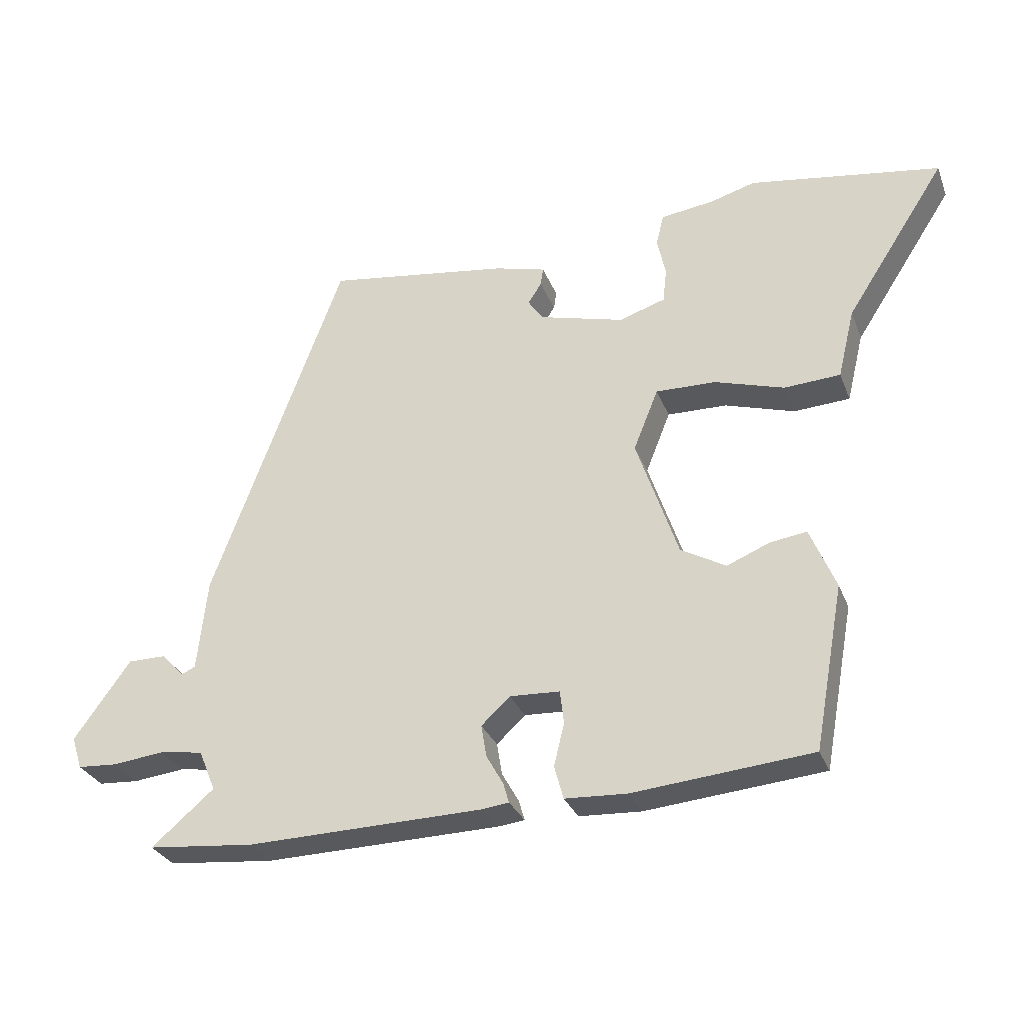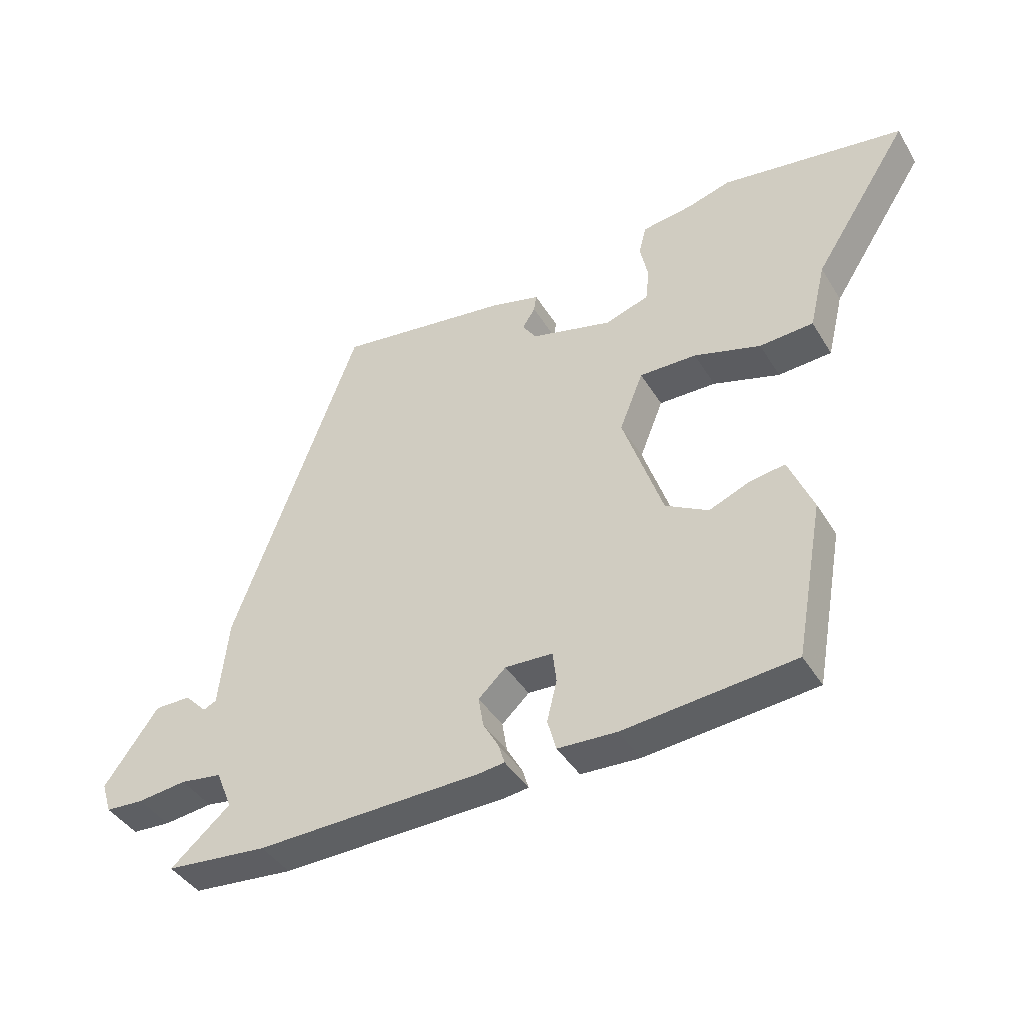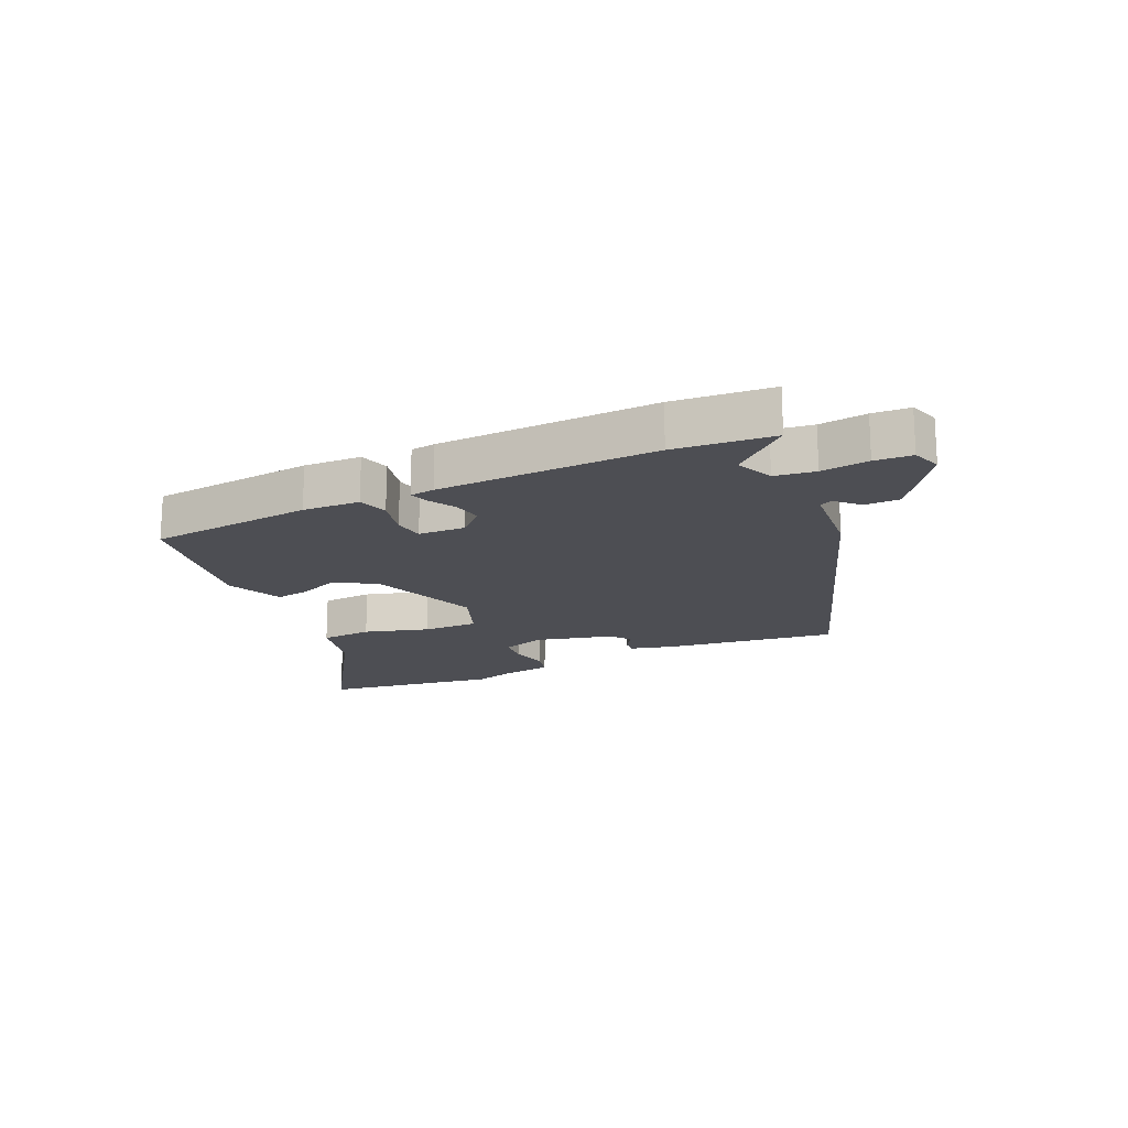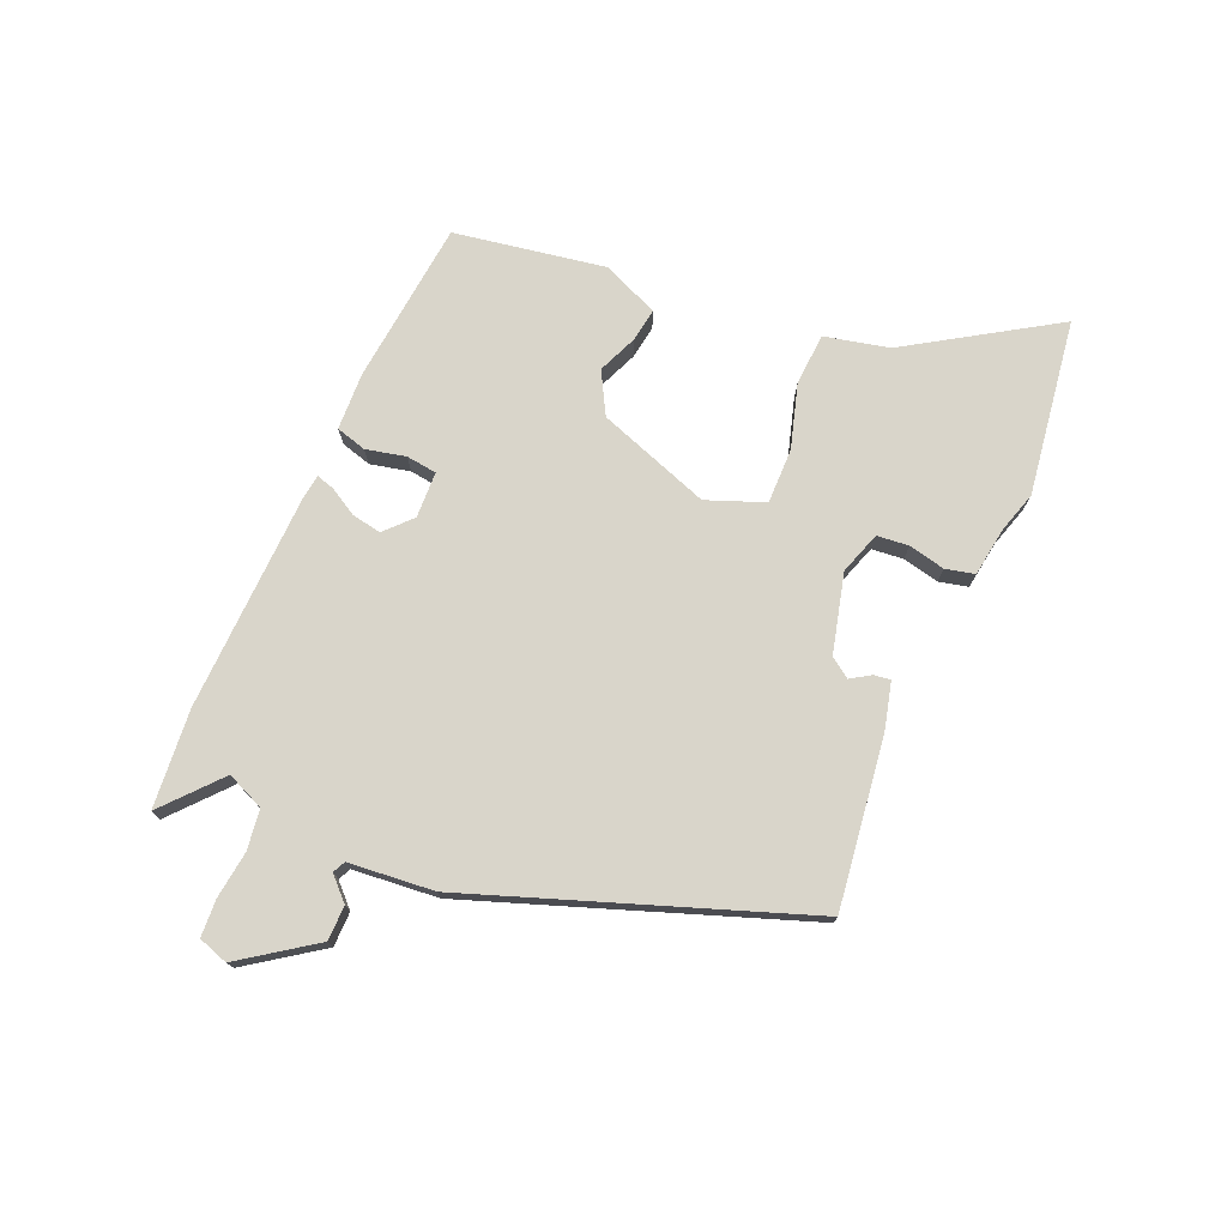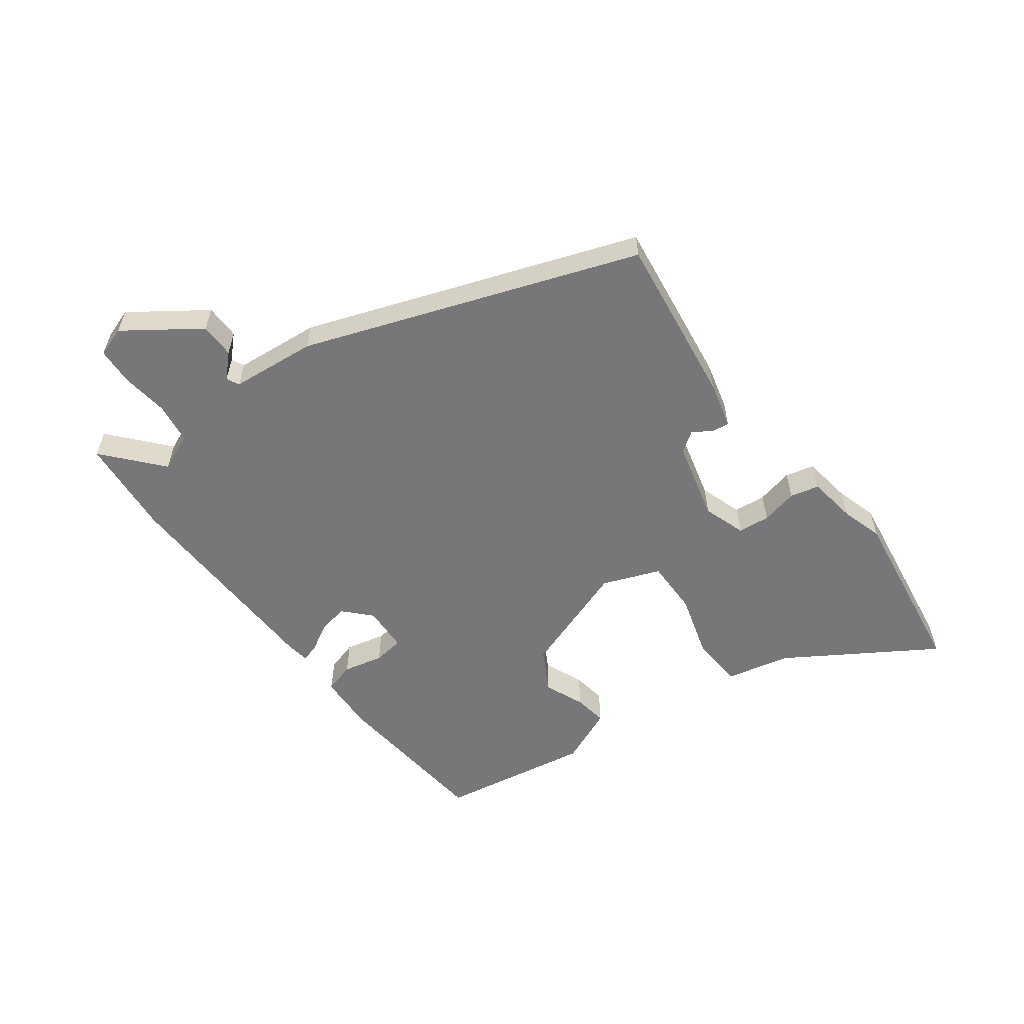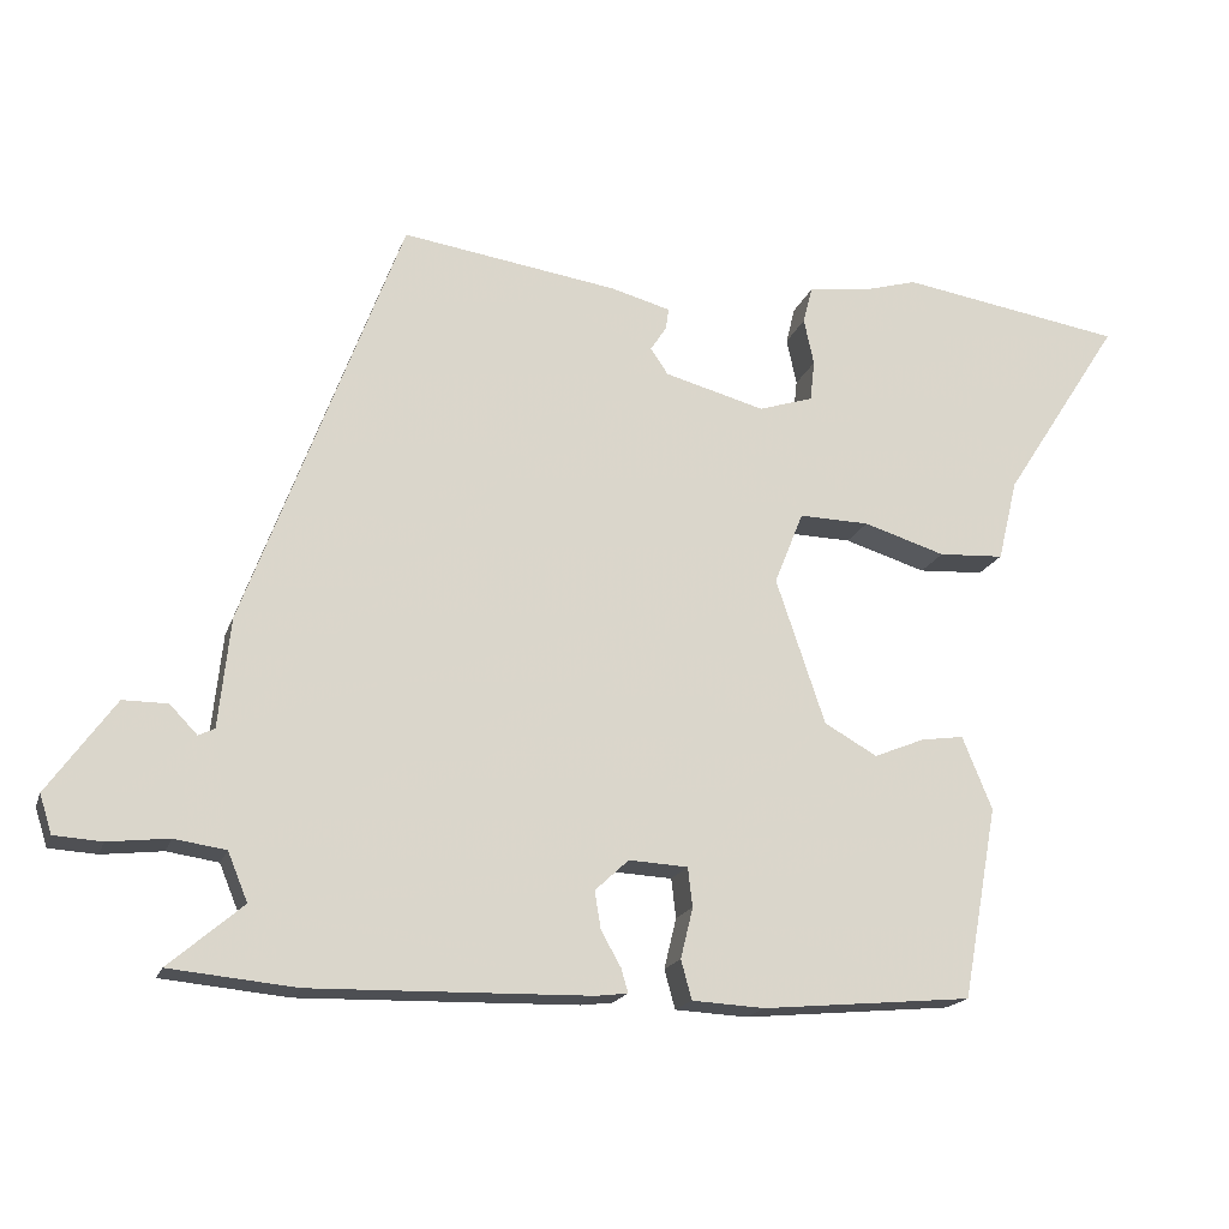
<metadata>
{"format":"obj","ext":"obj","renderer":"f3d","projection":"perspective","resolution":1024,"background":"white","views":[{"elev":-29.9,"azim":18.9,"up":"+Z"},{"elev":-41.9,"azim":29.0,"up":"+Z"},{"elev":-17.3,"azim":-154.5,"up":"+Y"},{"elev":74.7,"azim":-66.1,"up":"+Y"},{"elev":-57.2,"azim":-52.7,"up":"+Y"},{"elev":-18.1,"azim":-16.0,"up":"+Z"}]}
</metadata>
<code>
v 0.379 0.07 0.519
v 0.672 0.07 0.473
v 0.517 0.07 0.233
v 0.491 0.07 0.126
v 0.405 0.07 0.121
v 0.298 0.07 0.154
v 0.206 0.07 0.156
v 0.168 0.07 0.061
v 0.232 0.07 -0.128
v 0.301 0.07 -0.167
v 0.367 0.07 -0.14
v 0.423 0.07 -0.132
v 0.462 0.07 -0.227
v 0.416 0.07 -0.478
v 0.142 0.07 -0.503
v 0.047 0.07 -0.498
v 0.033 0.07 -0.447
v 0.049 0.07 -0.381
v 0.043 0.07 -0.33
v -0.034 0.07 -0.326
v -0.078 0.07 -0.367
v -0.07 0.07 -0.416
v -0.044 0.07 -0.462
v -0.035 0.07 -0.493
v -0.076 0.07 -0.498
v -0.439 0.07 -0.506
v -0.603 0.07 -0.49
v -0.507 0.07 -0.408
v -0.533 0.07 -0.345
v -0.6 0.07 -0.335
v -0.679 0.07 -0.344
v -0.741 0.07 -0.34
v -0.757 0.07 -0.29
v -0.67 0.07 -0.169
v -0.612 0.07 -0.169
v -0.576 0.07 -0.206
v -0.555 0.07 -0.196
v -0.54 0.07 -0.054
v -0.337 0.07 0.494
v -0.055 0.07 0.453
v 0.023 0.07 0.432
v 0.019 0.07 0.404
v -0.002 0.07 0.372
v 0.021 0.07 0.338
v 0.152 0.07 0.303
v 0.223 0.07 0.326
v 0.229 0.07 0.379
v 0.216 0.07 0.44
v 0.228 0.07 0.488
v 0.31 0.07 0.499
v 0.379 0 0.519
v 0.672 0 0.473
v 0.517 0 0.233
v 0.491 0 0.126
v 0.405 0 0.121
v 0.298 0 0.154
v 0.206 0 0.156
v 0.168 0 0.061
v 0.232 0 -0.128
v 0.301 0 -0.167
v 0.367 0 -0.14
v 0.423 0 -0.132
v 0.462 0 -0.227
v 0.416 0 -0.478
v 0.142 0 -0.503
v 0.047 0 -0.498
v 0.033 0 -0.447
v 0.049 0 -0.381
v 0.043 0 -0.33
v -0.034 0 -0.326
v -0.078 0 -0.367
v -0.07 0 -0.416
v -0.044 0 -0.462
v -0.035 0 -0.493
v -0.076 0 -0.498
v -0.439 0 -0.506
v -0.603 0 -0.49
v -0.507 0 -0.408
v -0.533 0 -0.345
v -0.6 0 -0.335
v -0.679 0 -0.344
v -0.741 0 -0.34
v -0.757 0 -0.29
v -0.67 0 -0.169
v -0.612 0 -0.169
v -0.576 0 -0.206
v -0.555 0 -0.196
v -0.54 0 -0.054
v -0.337 0 0.494
v -0.055 0 0.453
v 0.023 0 0.432
v 0.019 0 0.404
v -0.002 0 0.372
v 0.021 0 0.338
v 0.152 0 0.303
v 0.223 0 0.326
v 0.229 0 0.379
v 0.216 0 0.44
v 0.228 0 0.488
v 0.31 0 0.499
f 47 48 49 50
f 1 2 3
f 50 1 3
f 47 50 3
f 46 47 3
f 4 5 6
f 3 4 6
f 46 3 6
f 45 46 6
f 44 45 6 7
f 41 42 43
f 40 41 43
f 39 40 43
f 38 39 43
f 37 38 43
f 37 43 44
f 34 35 36
f 33 34 36
f 32 33 36
f 31 32 36
f 30 31 36
f 29 30 36 37
f 44 7 8
f 37 44 8
f 29 37 8
f 28 29 8
f 26 27 28
f 25 26 28
f 24 25 28
f 23 24 28
f 22 23 28
f 16 17 18
f 15 16 18
f 14 15 18
f 13 14 18
f 12 13 18
f 11 12 18
f 10 11 18
f 9 10 18 19
f 8 9 19 20
f 21 22 28
f 8 20 21 28
f 100 99 98 97
f 53 52 51
f 53 51 100
f 53 100 97
f 53 97 96
f 56 55 54
f 56 54 53
f 56 53 96
f 56 96 95
f 57 56 95 94
f 93 92 91
f 93 91 90
f 93 90 89
f 93 89 88
f 93 88 87
f 94 93 87
f 86 85 84
f 86 84 83
f 86 83 82
f 86 82 81
f 86 81 80
f 87 86 80 79
f 58 57 94
f 58 94 87
f 58 87 79
f 58 79 78
f 78 77 76
f 78 76 75
f 78 75 74
f 78 74 73
f 78 73 72
f 68 67 66
f 68 66 65
f 68 65 64
f 68 64 63
f 68 63 62
f 68 62 61
f 68 61 60
f 69 68 60 59
f 70 69 59 58
f 78 72 71
f 78 71 70 58
f 1 51 52 2
f 2 52 53 3
f 3 53 54 4
f 4 54 55 5
f 5 55 56 6
f 6 56 57 7
f 7 57 58 8
f 8 58 59 9
f 9 59 60 10
f 10 60 61 11
f 11 61 62 12
f 12 62 63 13
f 13 63 64 14
f 14 64 65 15
f 15 65 66 16
f 16 66 67 17
f 17 67 68 18
f 18 68 69 19
f 19 69 70 20
f 20 70 71 21
f 21 71 72 22
f 22 72 73 23
f 23 73 74 24
f 24 74 75 25
f 25 75 76 26
f 26 76 77 27
f 27 77 78 28
f 28 78 79 29
f 29 79 80 30
f 30 80 81 31
f 31 81 82 32
f 32 82 83 33
f 33 83 84 34
f 34 84 85 35
f 35 85 86 36
f 36 86 87 37
f 37 87 88 38
f 38 88 89 39
f 39 89 90 40
f 40 90 91 41
f 41 91 92 42
f 42 92 93 43
f 43 93 94 44
f 44 94 95 45
f 45 95 96 46
f 46 96 97 47
f 47 97 98 48
f 48 98 99 49
f 49 99 100 50
f 50 100 51 1

</code>
